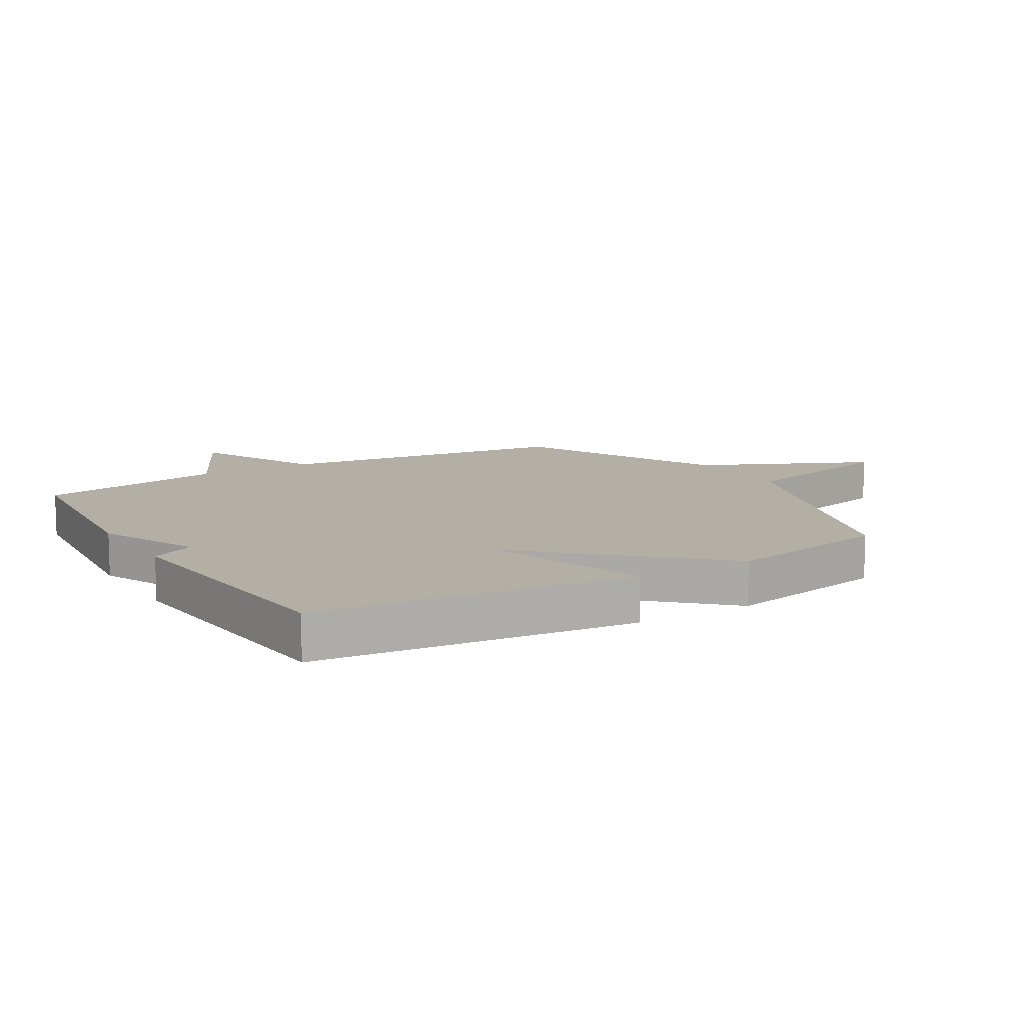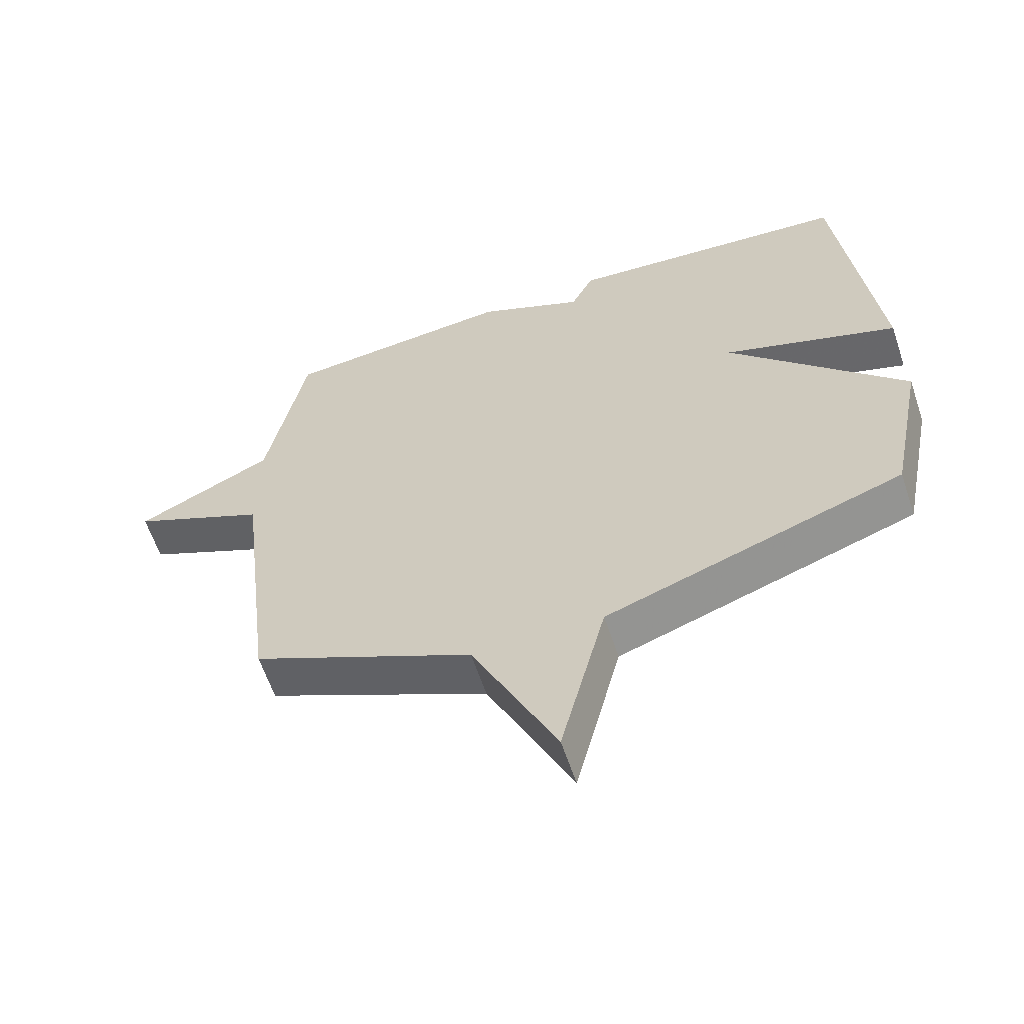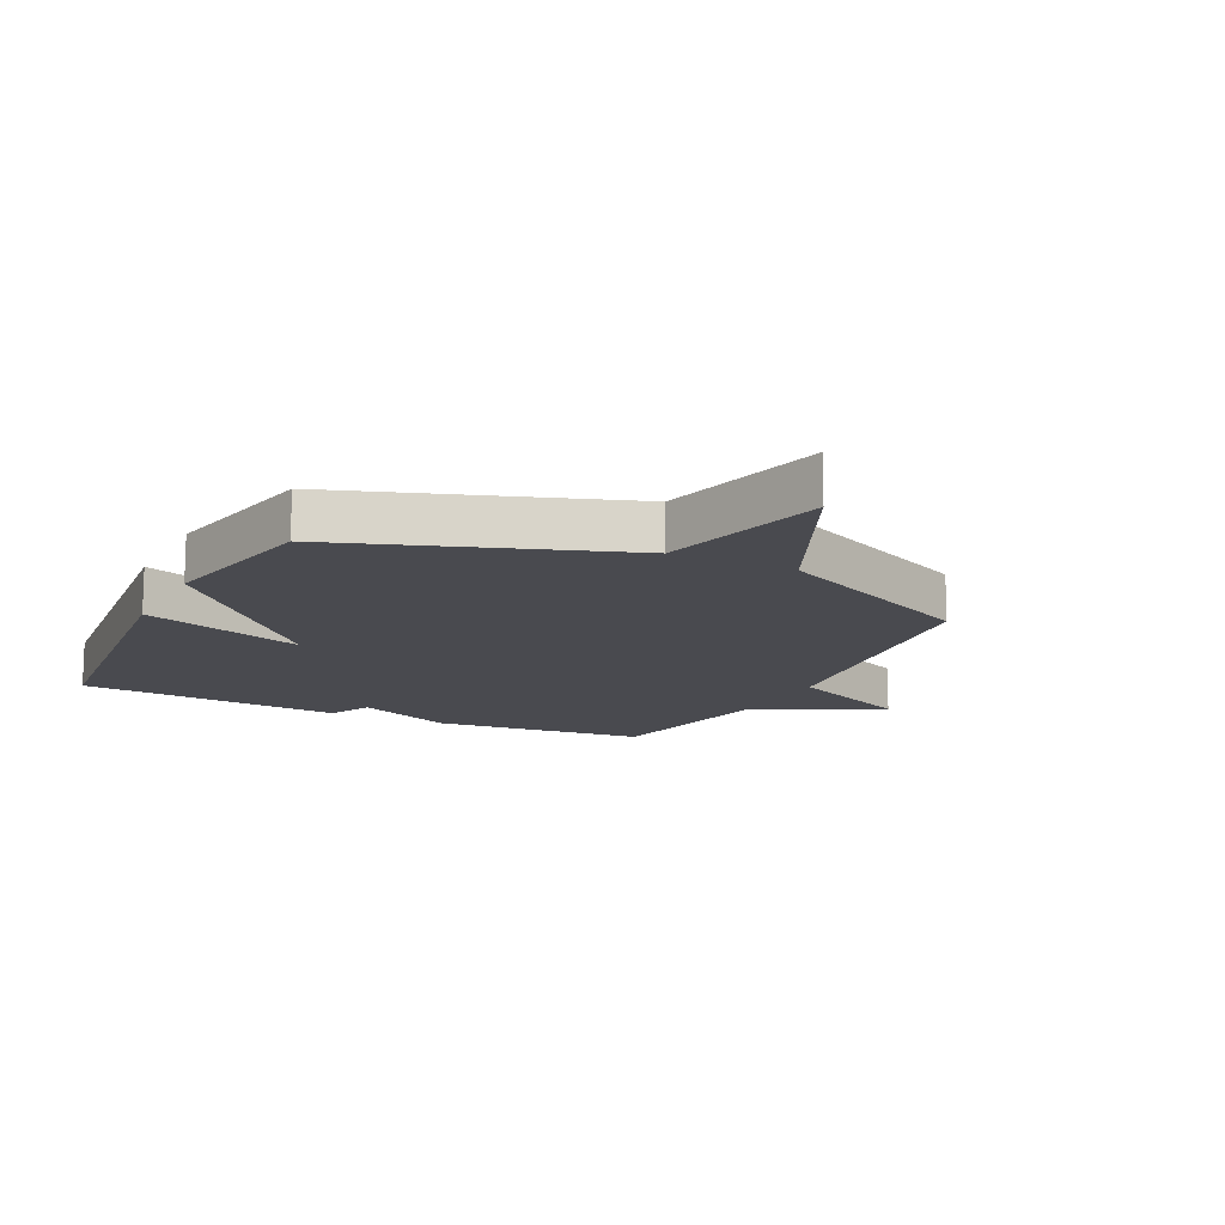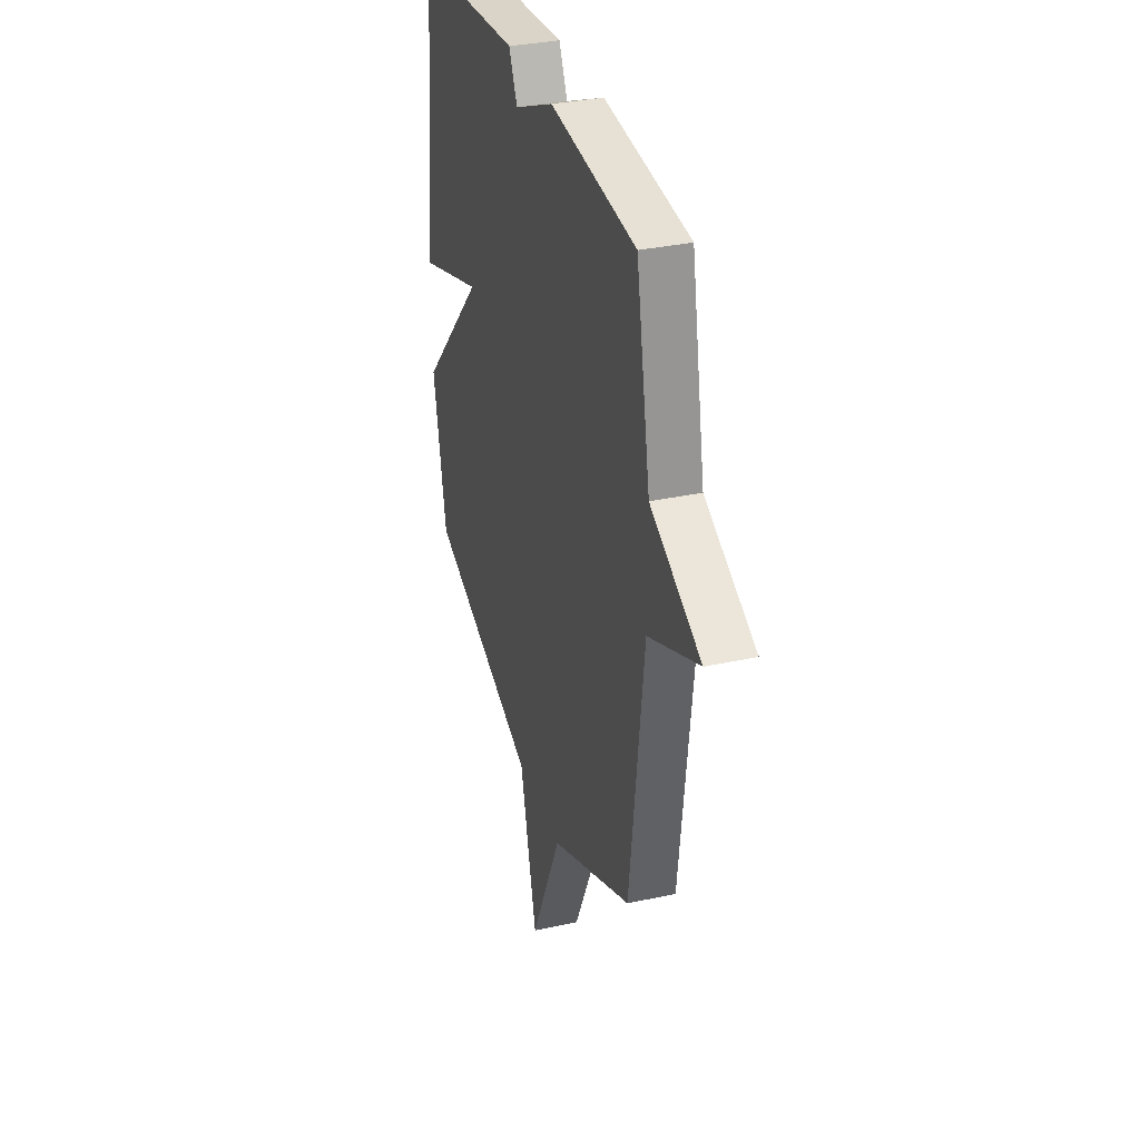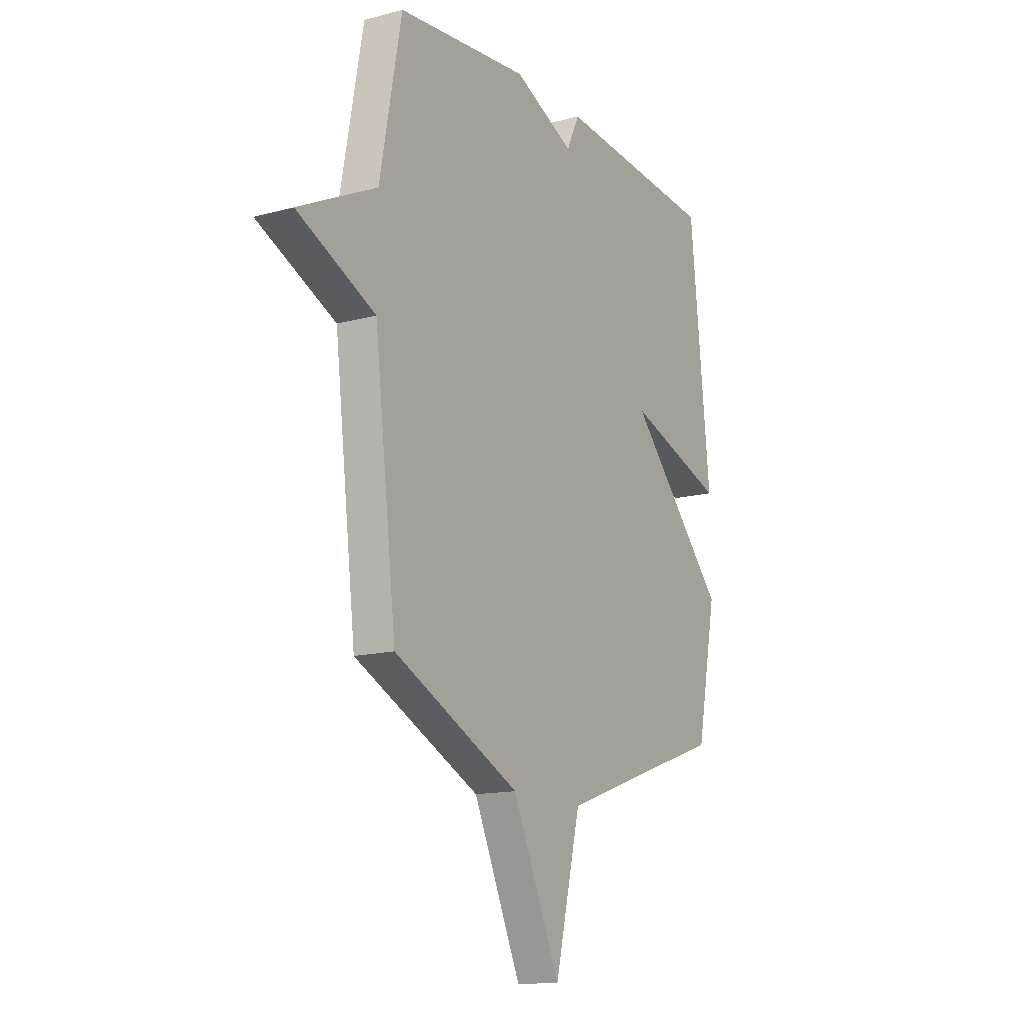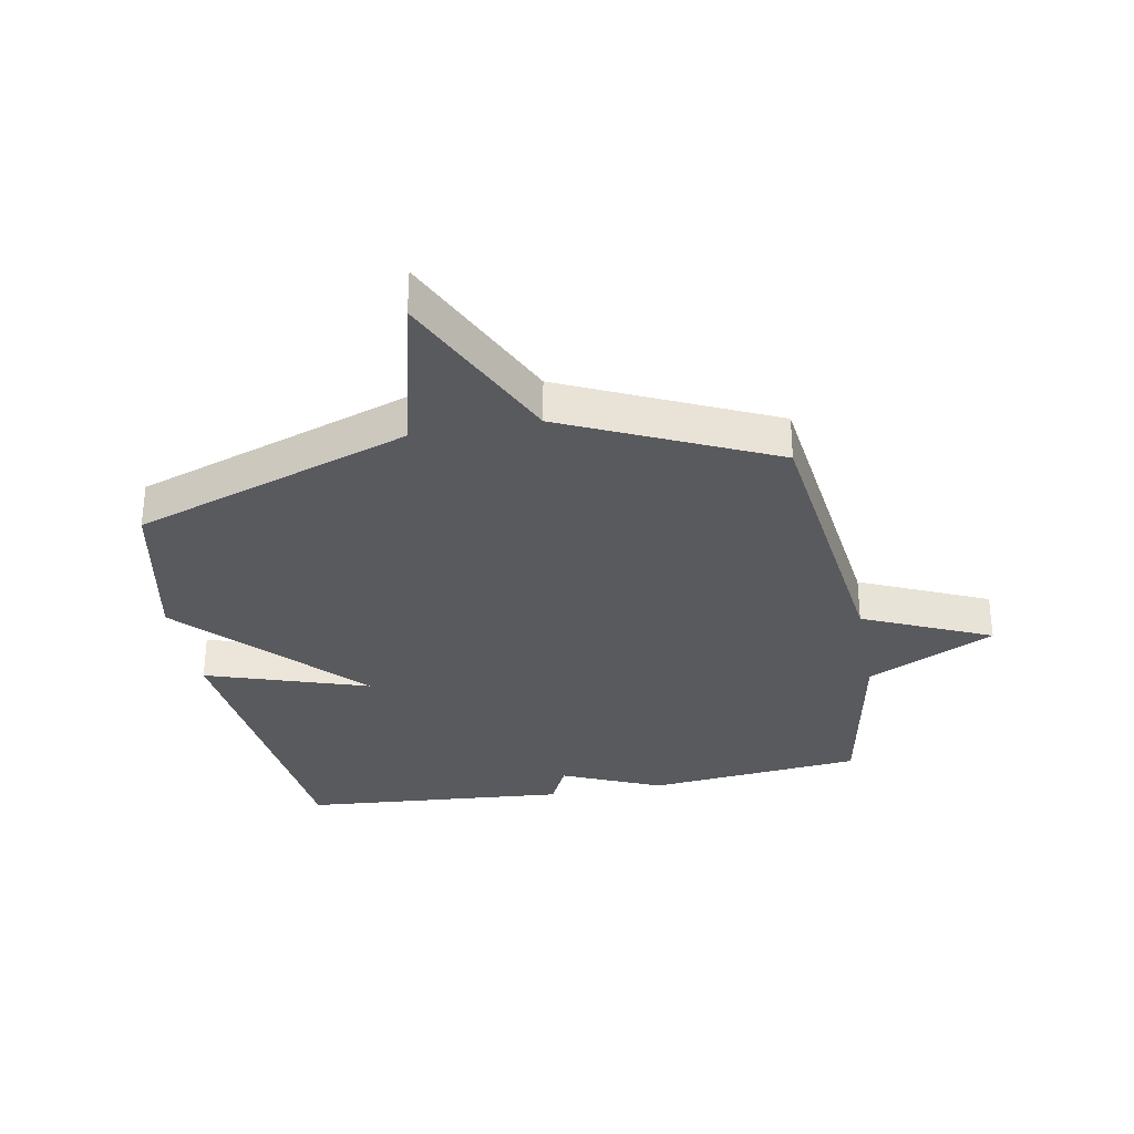
<metadata>
{"format":"obj","ext":"obj","renderer":"f3d","projection":"perspective","resolution":1024,"background":"white","views":[{"elev":11.3,"azim":59.0,"up":"+Y"},{"elev":-61.3,"azim":18.4,"up":"+Z"},{"elev":-13.5,"azim":153.6,"up":"+Y"},{"elev":33.3,"azim":-106.7,"up":"+Z"},{"elev":-14.4,"azim":-59.7,"up":"+Z"},{"elev":-31.4,"azim":-169.4,"up":"+Y"}]}
</metadata>
<code>
v 0.5 0.07 -0.5
v 0.042 0.07 -0.66
v -0.028 0.07 -0.942
v -0.158 0.07 -0.66
v -0.5 0.07 -0.5
v -0.559 0.07 -0.012
v -0.77 0.07 0.084
v -0.559 0.07 0.188
v -0.5 0.07 0.5
v -0.142 0.07 0.536
v 0.023 0.07 0.463
v 0.058 0.07 0.536
v 0.5 0.07 0.5
v 0.555 0.07 -0.025
v 0.286 0.07 0.064
v 0.555 0.07 -0.225
v 0.5 0 -0.5
v 0.042 0 -0.66
v -0.028 0 -0.942
v -0.158 0 -0.66
v -0.5 0 -0.5
v -0.559 0 -0.012
v -0.77 0 0.084
v -0.559 0 0.188
v -0.5 0 0.5
v -0.142 0 0.536
v 0.023 0 0.463
v 0.058 0 0.536
v 0.5 0 0.5
v 0.555 0 -0.025
v 0.286 0 0.064
v 0.555 0 -0.225
f 15 16 1 2
f 13 14 15
f 12 13 15
f 11 12 15
f 11 15 2
f 10 11 2
f 9 10 2
f 8 9 2
f 6 7 8
f 6 8 2
f 5 6 2
f 4 5 2
f 2 3 4
f 18 17 32 31
f 31 30 29
f 31 29 28
f 31 28 27
f 18 31 27
f 18 27 26
f 18 26 25
f 18 25 24
f 24 23 22
f 18 24 22
f 18 22 21
f 18 21 20
f 20 19 18
f 1 17 18 2
f 2 18 19 3
f 3 19 20 4
f 4 20 21 5
f 5 21 22 6
f 6 22 23 7
f 7 23 24 8
f 8 24 25 9
f 9 25 26 10
f 10 26 27 11
f 11 27 28 12
f 12 28 29 13
f 13 29 30 14
f 14 30 31 15
f 15 31 32 16
f 16 32 17 1

</code>
